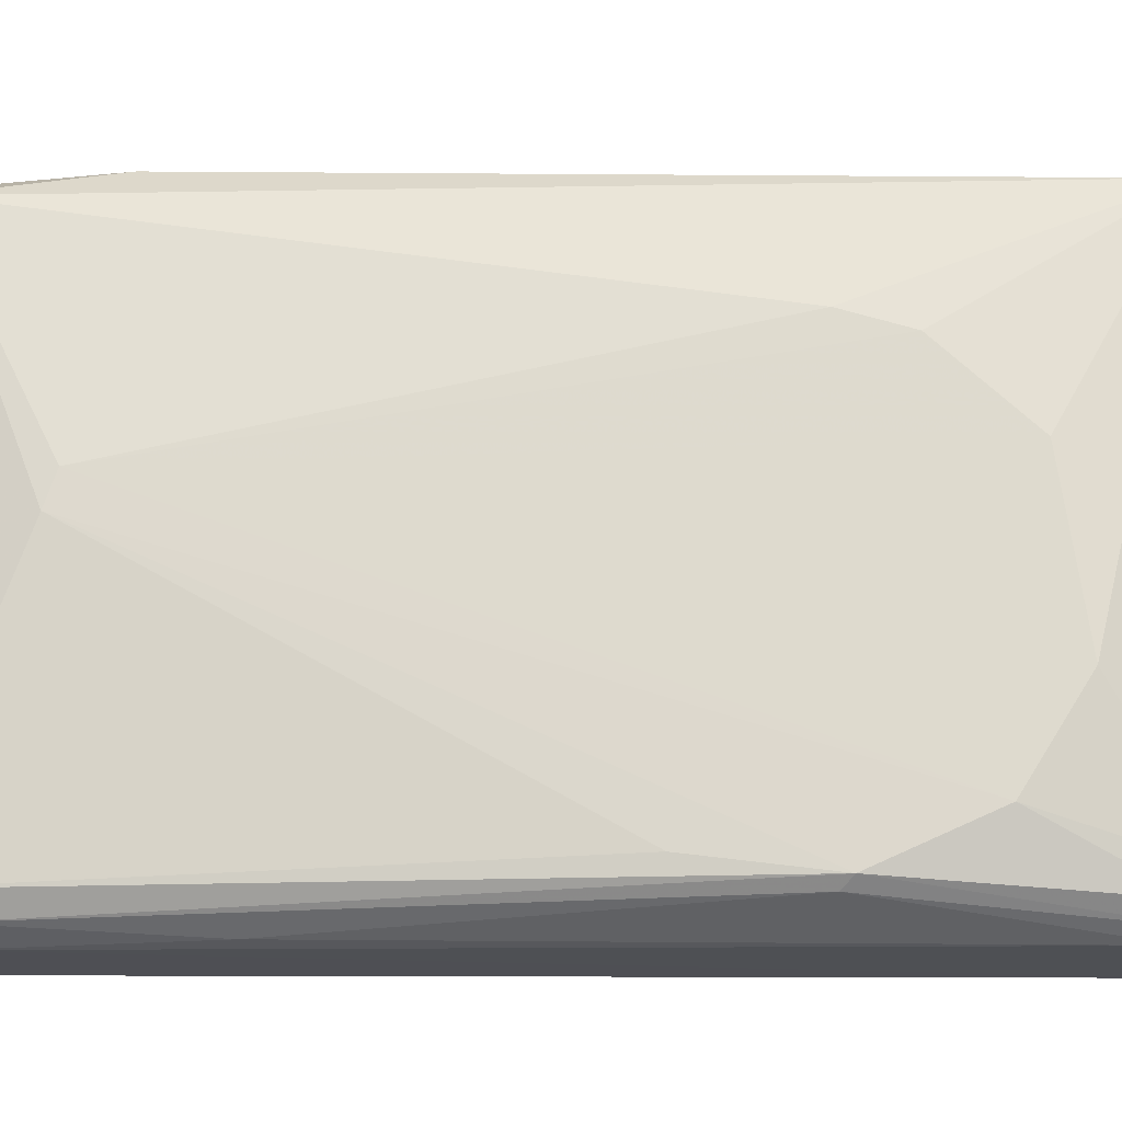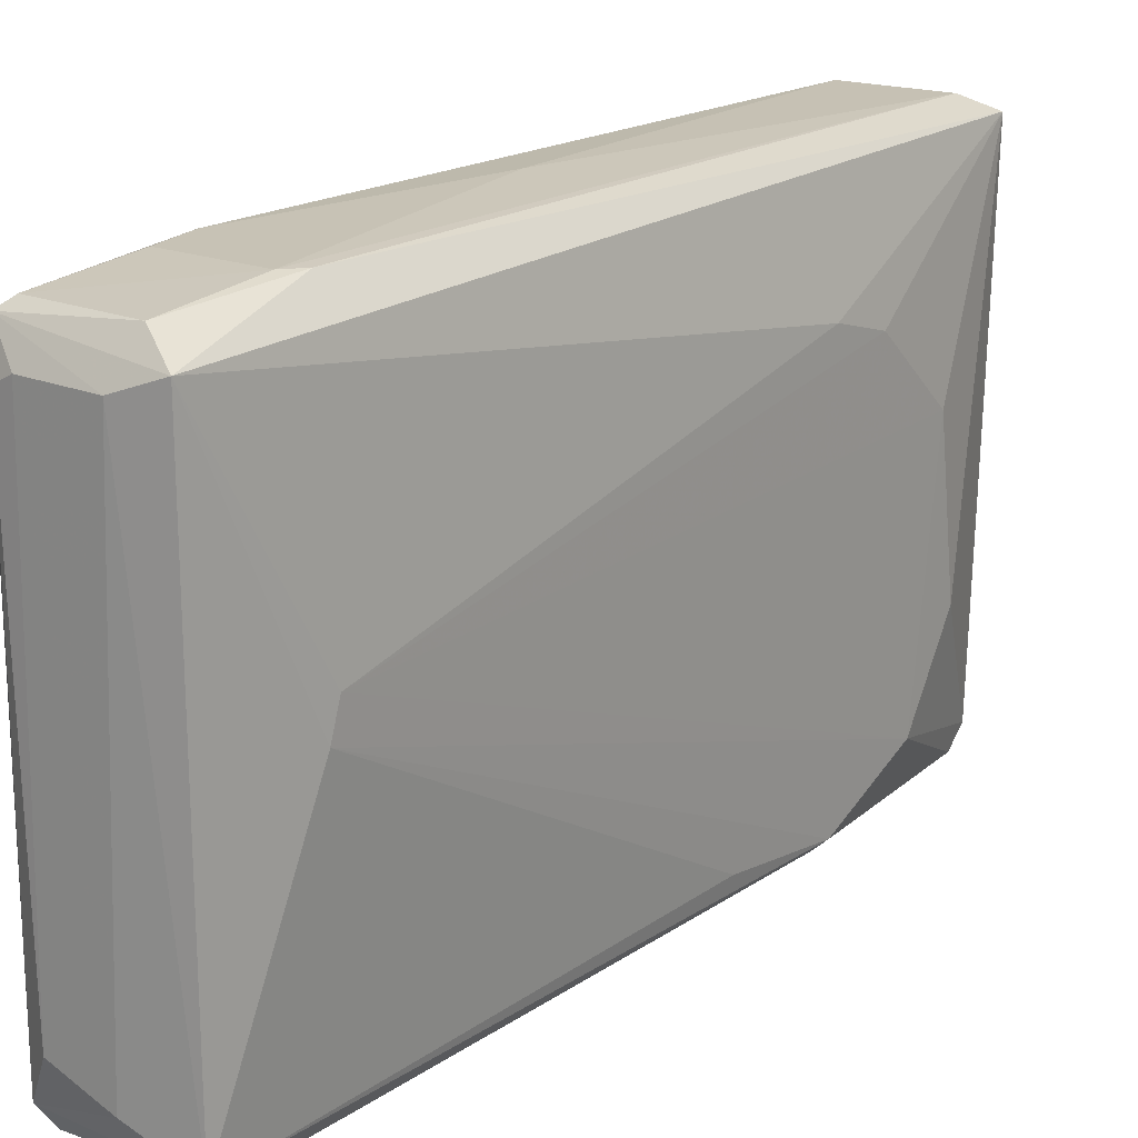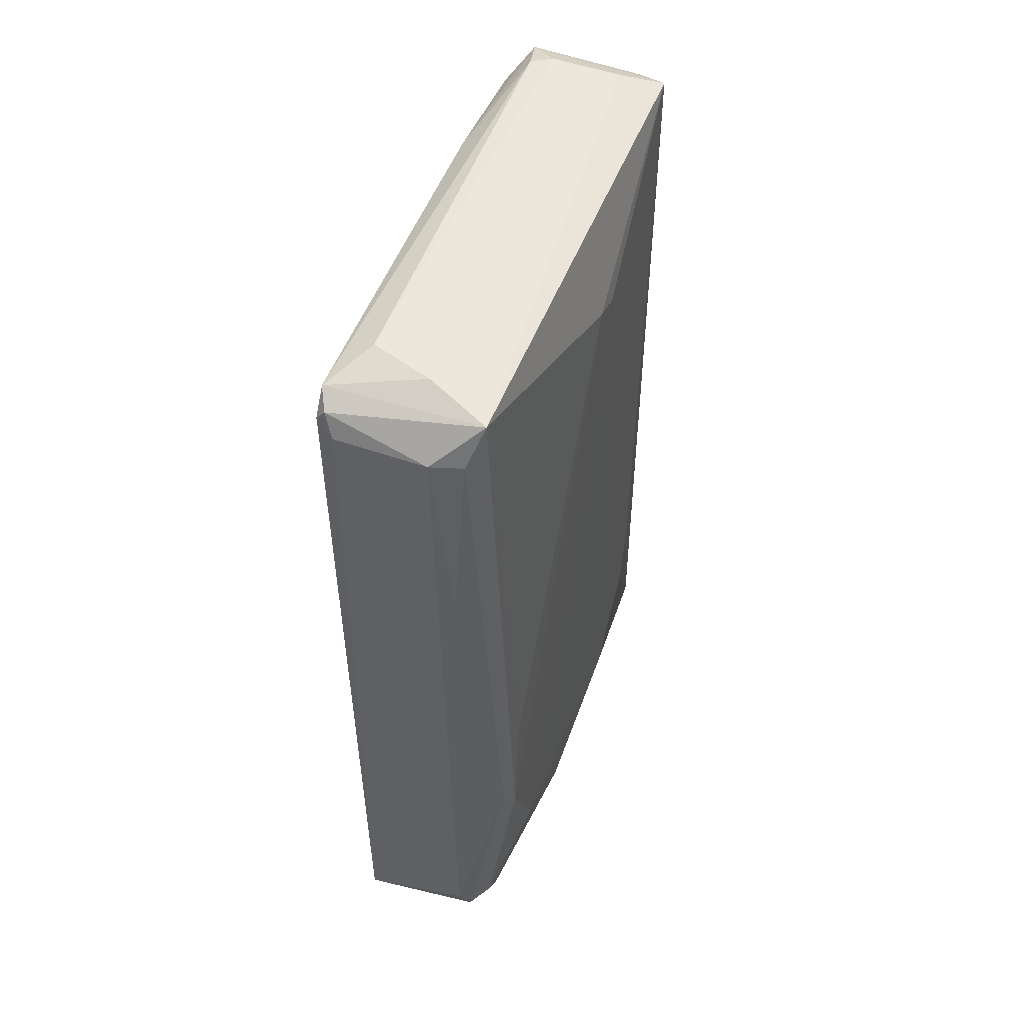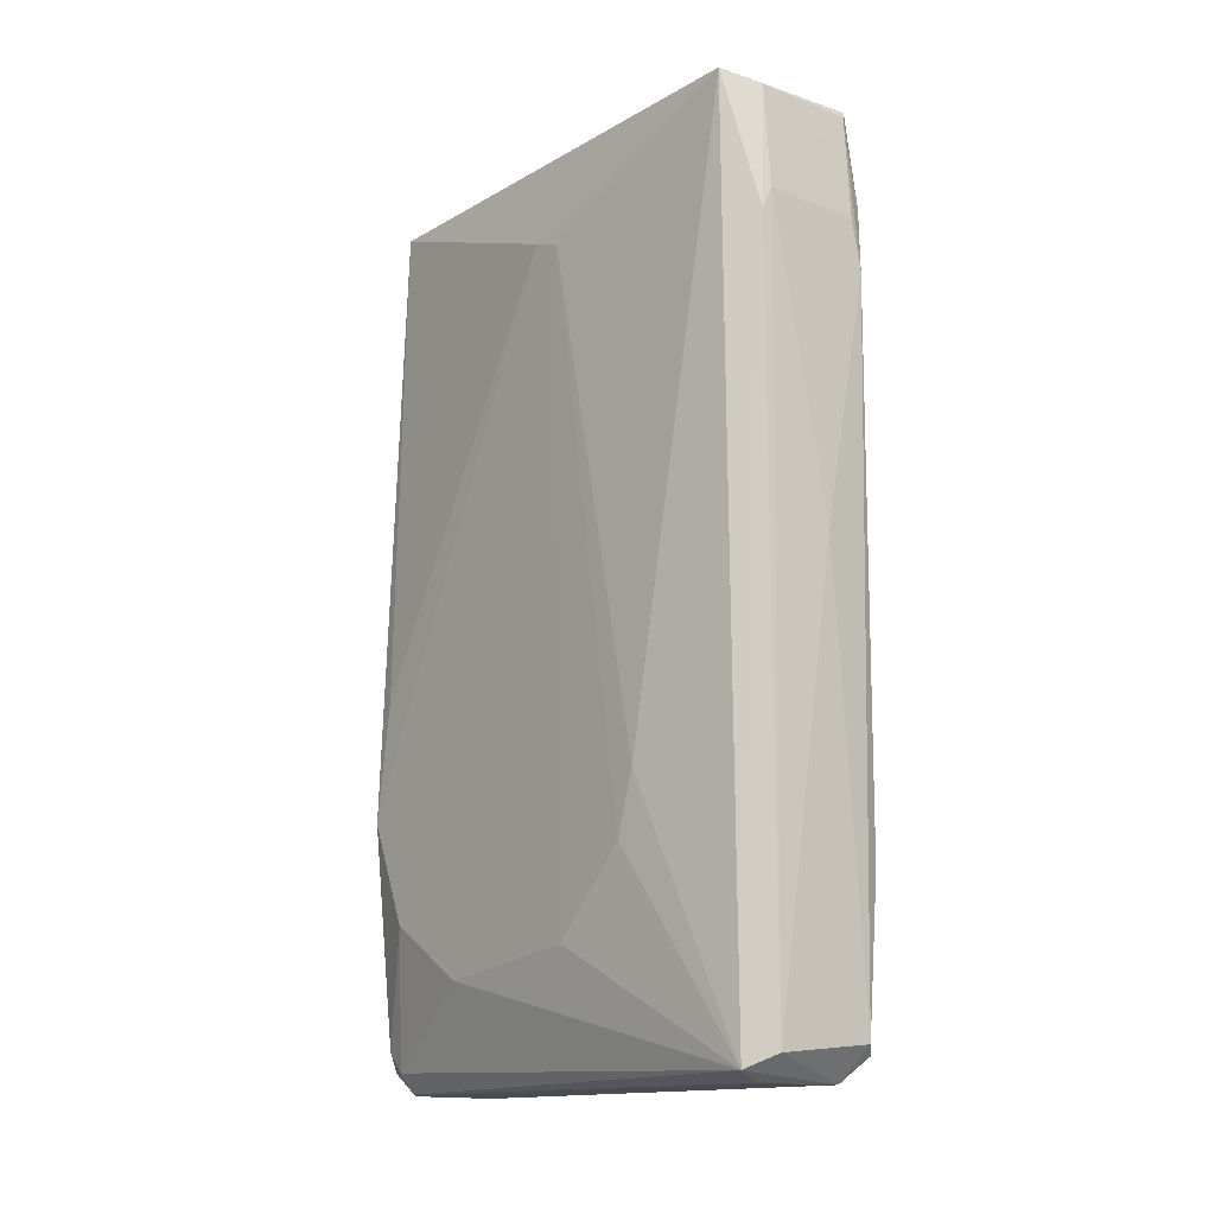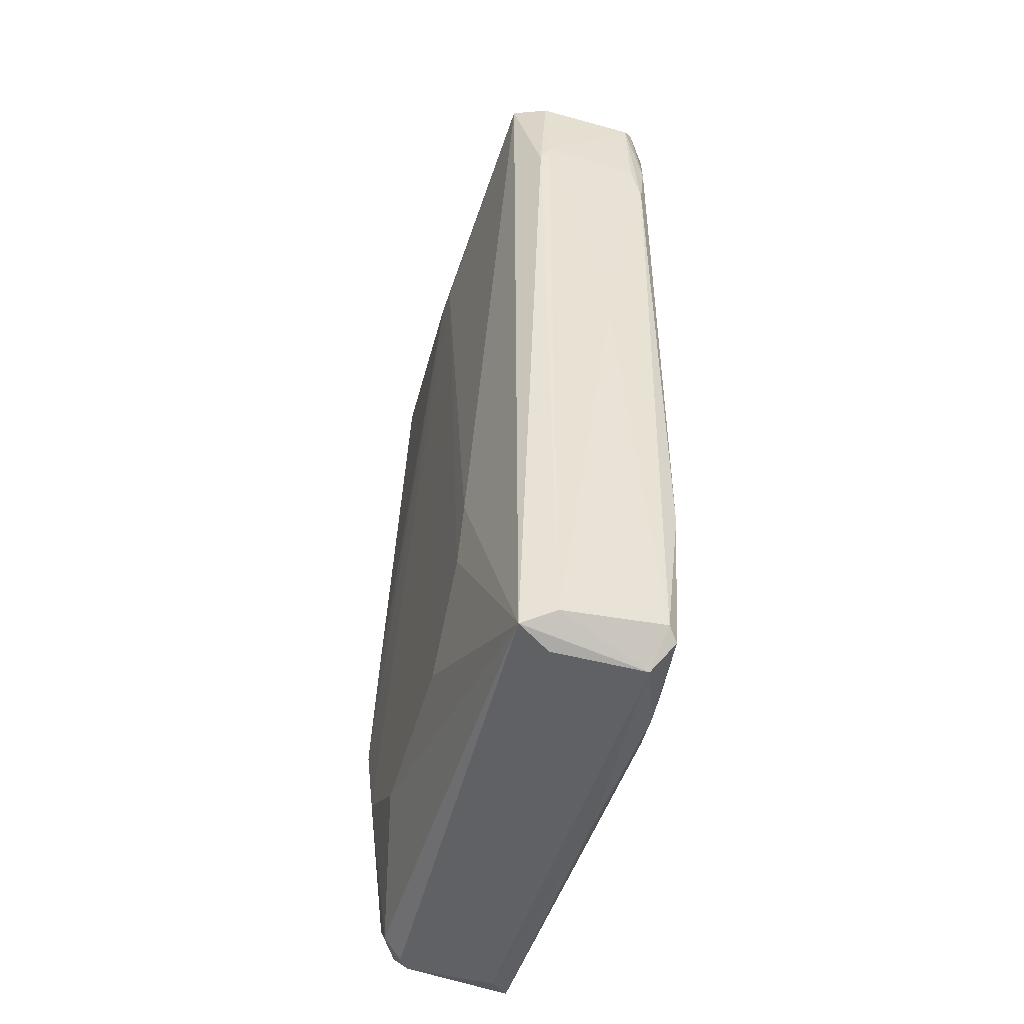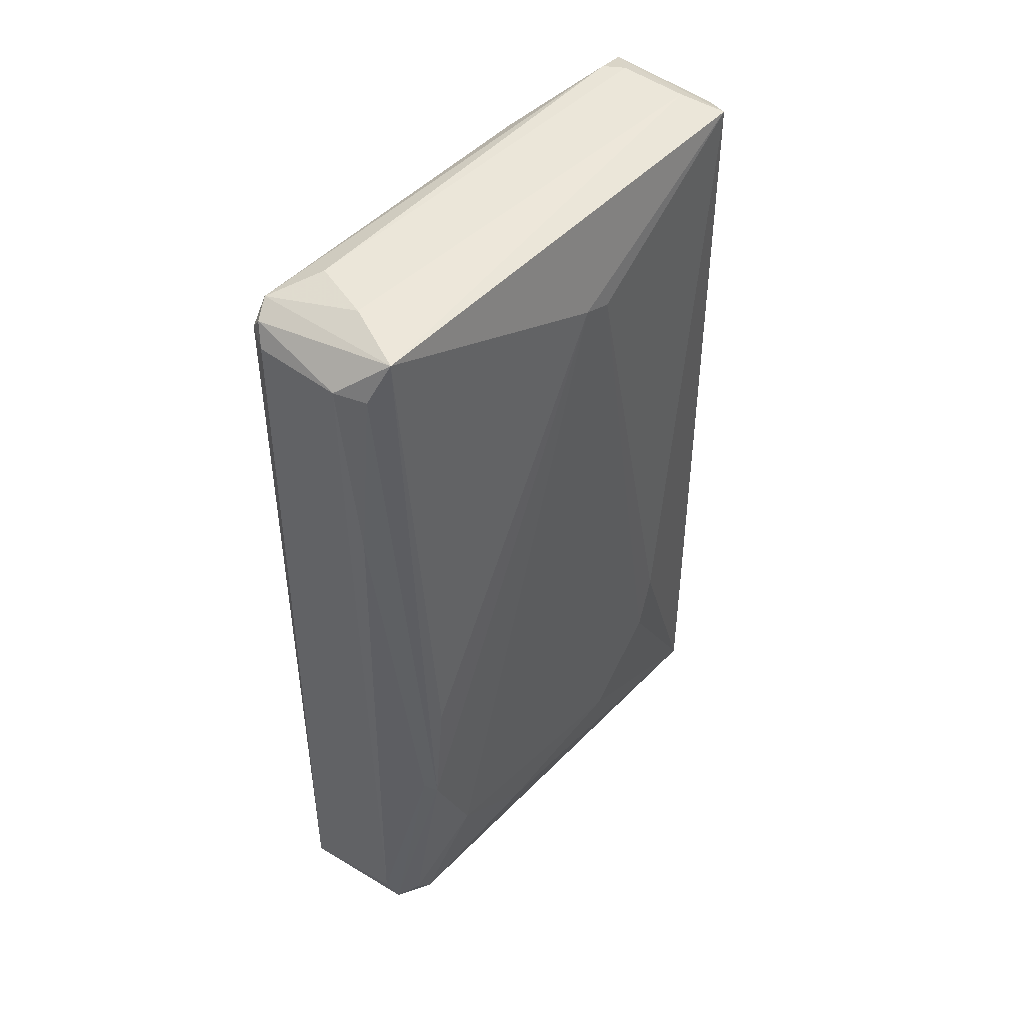
<metadata>
{"format":"obj","ext":"obj","renderer":"f3d","projection":"perspective","resolution":1024,"background":"white","views":[{"elev":-18.6,"azim":-89.6,"up":"+Z"},{"elev":19.3,"azim":-142.3,"up":"+Z"},{"elev":51.7,"azim":-159.1,"up":"+Y"},{"elev":-14.2,"azim":-38.9,"up":"+Y"},{"elev":-48.2,"azim":-16.6,"up":"+Y"},{"elev":47.3,"azim":-139.7,"up":"+Y"}]}
</metadata>
<code>
v 0.0261 0.05165 0.04406
v 0.009693 0.05191 0.04428
v 0.02782 0.06854 -0.04469
v 0.000102 -0.03145 -0.0406
v 0.004297 -0.07261 0.04095
v 0.03074 -0.06664 0.02715
v 0.004297 0.07113 -0.0412
v 0.004297 0.07113 0.03924
v 0.03085 0.06726 0.03546
v 0.03187 0.005495 -0.0314
v 0.007965 -0.07054 -0.04502
v 0.02786 -0.07025 0.04122
v 0.02825 -0.07261 -0.04633
v 0.000873 0.05402 0.005012
v 8.6e-05 -0.05416 0.007922
v 0.01133 0.06522 -0.04633
v 0.0295 0.07033 -0.04147
v 0.02296 0.07284 0.03665
v 0.000478 -0.03073 0.02351
v 0.03053 -0.0641 -0.03979
v -3.2e-05 -0.0578 -0.0181
v 0.00965 -0.07031 0.04292
v 0.03064 0.06309 -0.04167
v 0.007967 -0.07386 -0.04003
v 0.0246 -0.07401 0.03816
v 0.02925 -0.04454 0.04202
v 0.0146 0.07281 -0.03691
v 0.02788 0.07053 0.04129
v 0.004889 -0.07067 -0.03921
v 0.02622 -0.06871 0.04296
v 0.03178 -0.02553 -0.02035
v 0.0317 0.05171 -0.0218
v 0.03165 0.01771 0.004403
v 0.009679 -0.0667 -0.04633
v 0.02615 0.06508 -0.04623
v 0.01957 0.002555 0.04436
v 0.00812 0.0335 -0.04584
v 0.000873 0.05573 -0.00013
v 0.03082 0.06554 0.03863
v 0.02462 -0.07419 -0.04187
v 0.00961 -0.07407 0.03819
v -0.000151 -0.04837 -0.03301
v 0.01126 0.07281 0.03663
v 0.02463 0.07282 -0.03358
v 0.009657 0.06876 0.04288
v 0.03081 -0.06856 0.01759
v 0.02775 0.04351 0.0441
v 0.03048 -0.04177 0.0377
v 0.000445 -0.0118 -0.03818
v 0.008091 0.04836 0.04404
v 0.03083 0.06719 -0.03899
v 0.02784 -0.07346 0.001496
v 0.02628 0.07265 0.03488
v 0.006452 0.06474 -0.04436
v 0.02938 0.06643 -0.0444
v 0.03059 -0.04686 -0.04153
v 0.03085 0.06887 0.01602
v 0.001734 -0.02982 -0.04218
v 0.0294 -0.07126 0.02609
v 0.02619 0.06866 0.04282
v 0.000317 -0.04064 0.02056
v 0.009608 -0.07409 -0.04181
v 0.004911 -0.06731 -0.04238
v 0.02933 0.05477 0.04228
f 60 47 64
f 7 3 16
f 3 7 17
f 5 8 19
f 8 14 19
f 5 15 21
f 22 5 25
f 17 7 27
f 5 21 29
f 11 24 29
f 24 5 29
f 25 12 30
f 22 25 30
f 12 26 30
f 20 10 31
f 6 31 33
f 31 10 33
f 10 32 33
f 13 11 34
f 16 13 34
f 16 3 35
f 13 16 35
f 2 22 36
f 22 30 36
f 16 34 37
f 8 7 38
f 14 8 38
f 9 28 39
f 32 9 39
f 6 33 39
f 33 32 39
f 40 25 41
f 5 24 41
f 25 5 41
f 15 14 42
f 21 15 42
f 29 21 42
f 38 4 42
f 14 38 42
f 7 8 43
f 27 7 43
f 18 27 43
f 8 28 43
f 28 18 43
f 17 27 44
f 27 18 44
f 28 8 45
f 13 20 46
f 31 6 46
f 20 31 46
f 1 2 47
f 30 26 47
f 2 36 47
f 36 30 47
f 12 6 48
f 26 12 48
f 39 26 48
f 6 39 48
f 7 4 49
f 4 38 49
f 38 7 49
f 8 5 50
f 22 2 50
f 5 22 50
f 2 45 50
f 45 8 50
f 10 23 51
f 32 10 51
f 40 13 52
f 25 40 52
f 18 28 53
f 17 44 53
f 44 18 53
f 4 7 54
f 7 16 54
f 16 37 54
f 3 17 55
f 35 3 55
f 13 35 55
f 17 51 55
f 51 23 55
f 10 20 56
f 20 13 56
f 23 10 56
f 13 55 56
f 55 23 56
f 28 9 57
f 9 32 57
f 51 17 57
f 32 51 57
f 17 53 57
f 53 28 57
f 11 4 58
f 34 11 58
f 37 34 58
f 4 54 58
f 54 37 58
f 6 12 59
f 12 25 59
f 46 6 59
f 13 46 59
f 25 52 59
f 52 13 59
f 2 1 60
f 45 2 60
f 28 45 60
f 1 47 60
f 14 15 61
f 15 5 61
f 5 19 61
f 19 14 61
f 11 13 62
f 24 11 62
f 13 40 62
f 40 41 62
f 41 24 62
f 4 11 63
f 11 29 63
f 42 4 63
f 29 42 63
f 26 39 64
f 39 28 64
f 47 26 64
f 28 60 64

</code>
